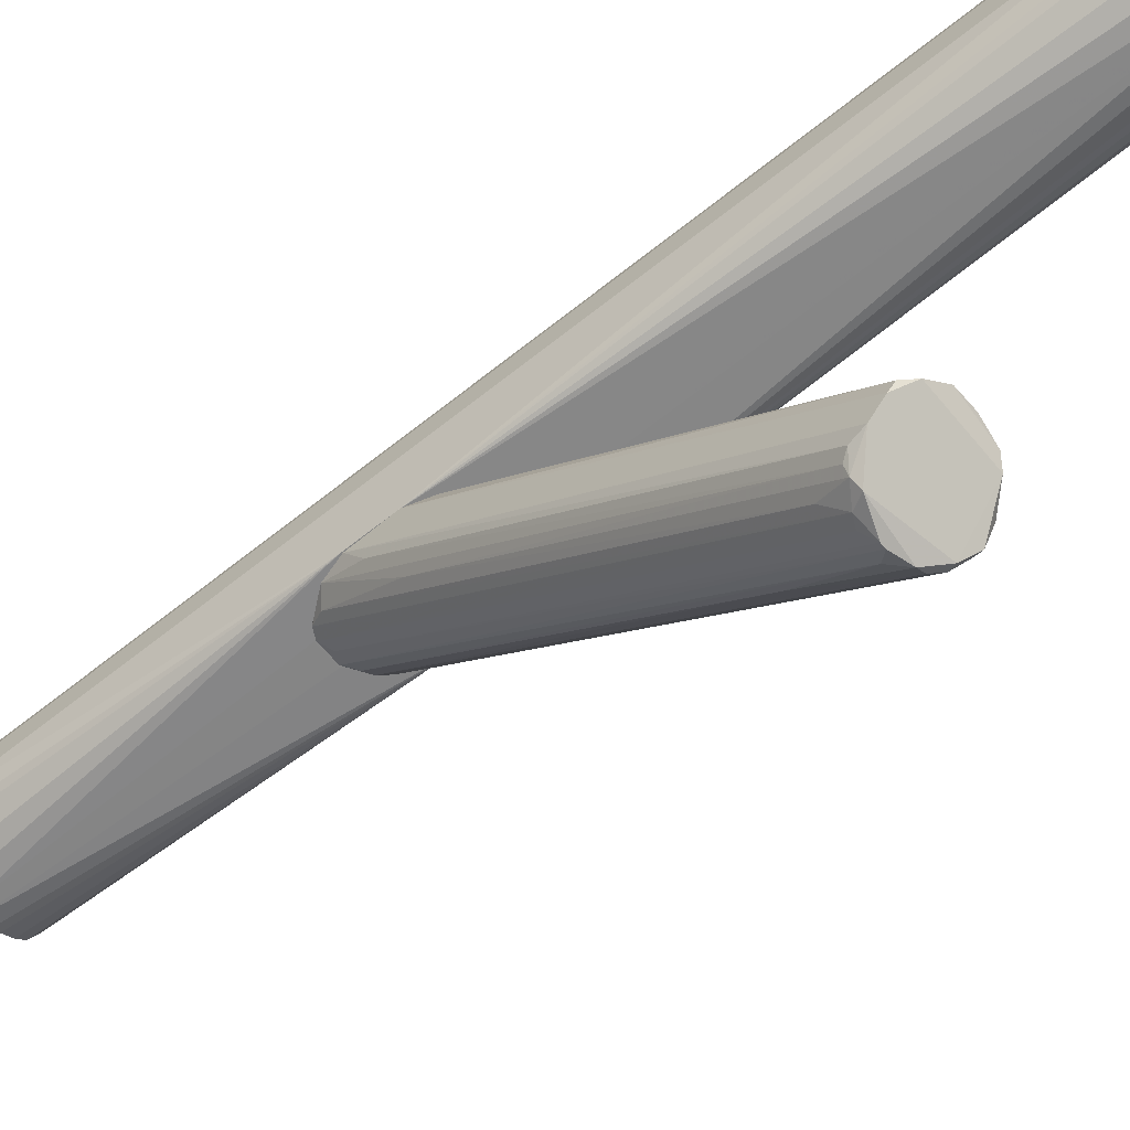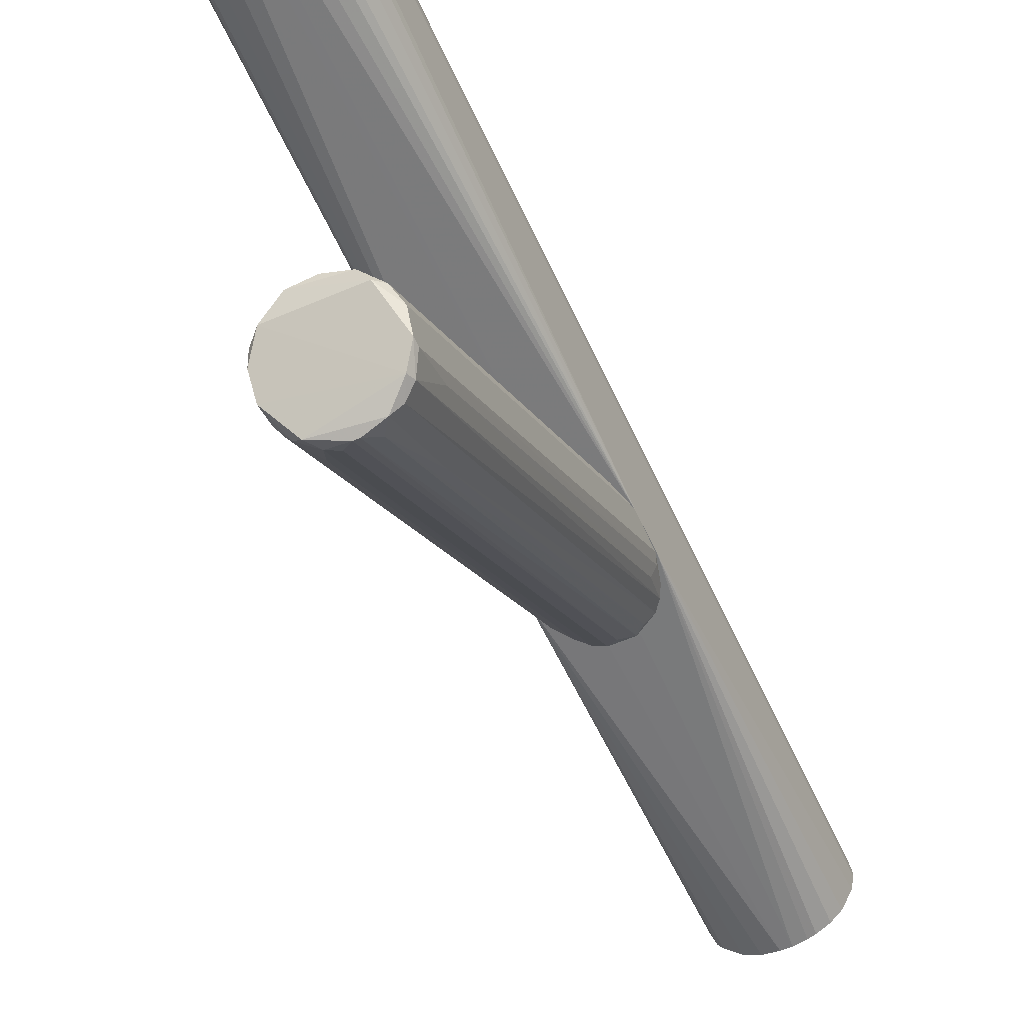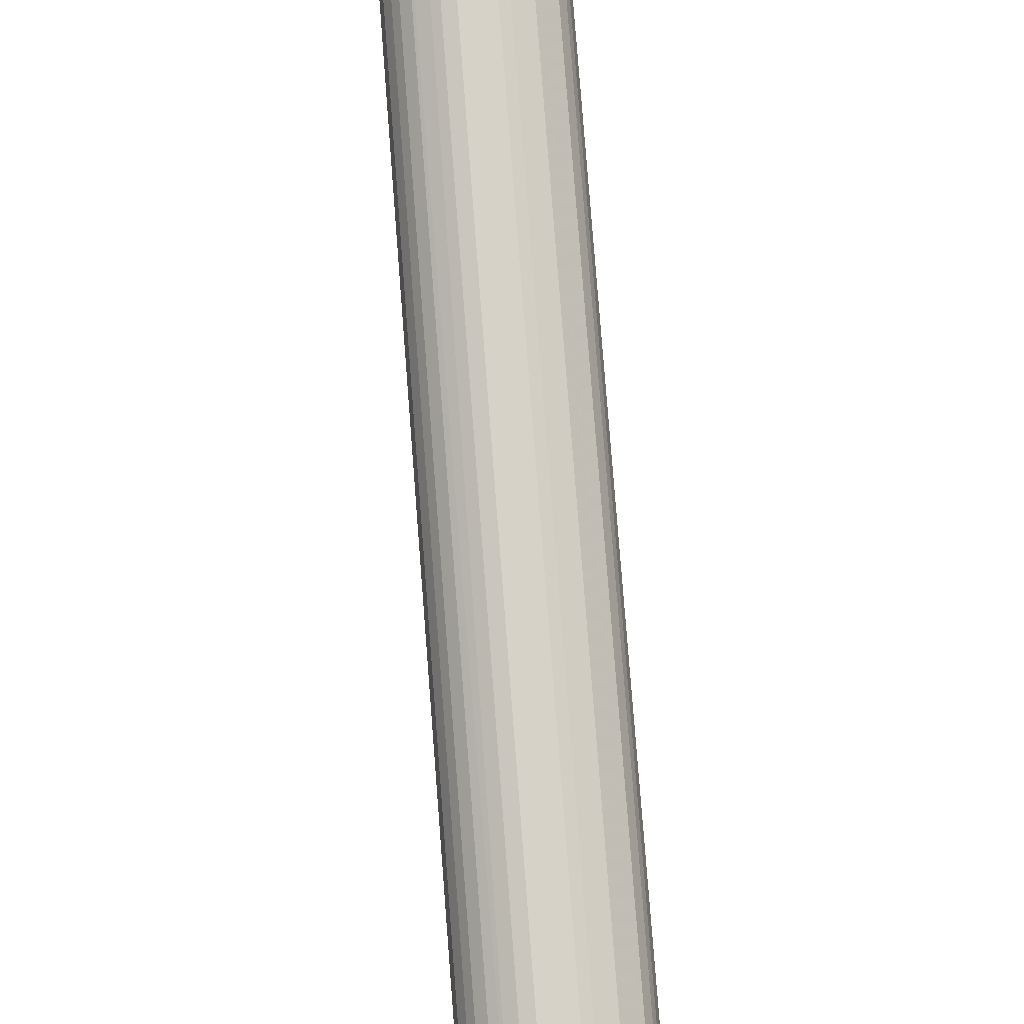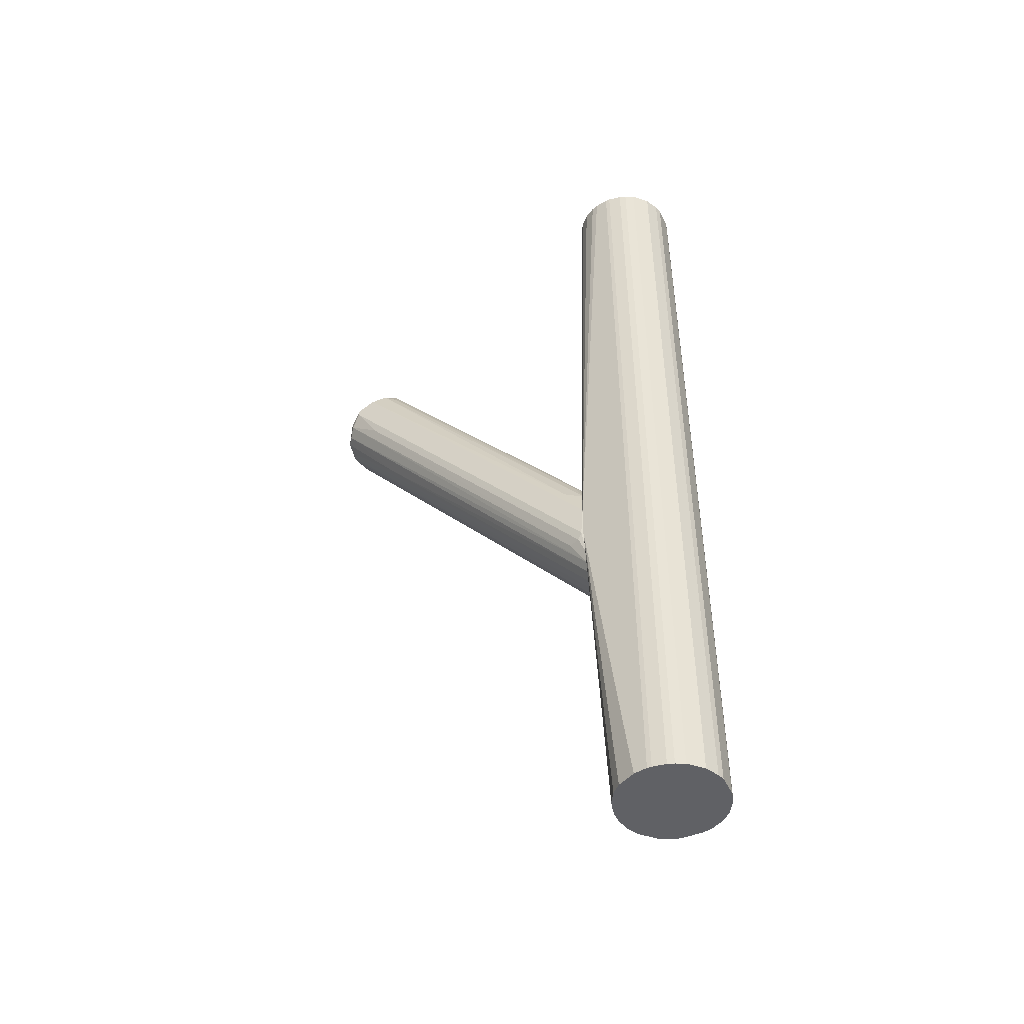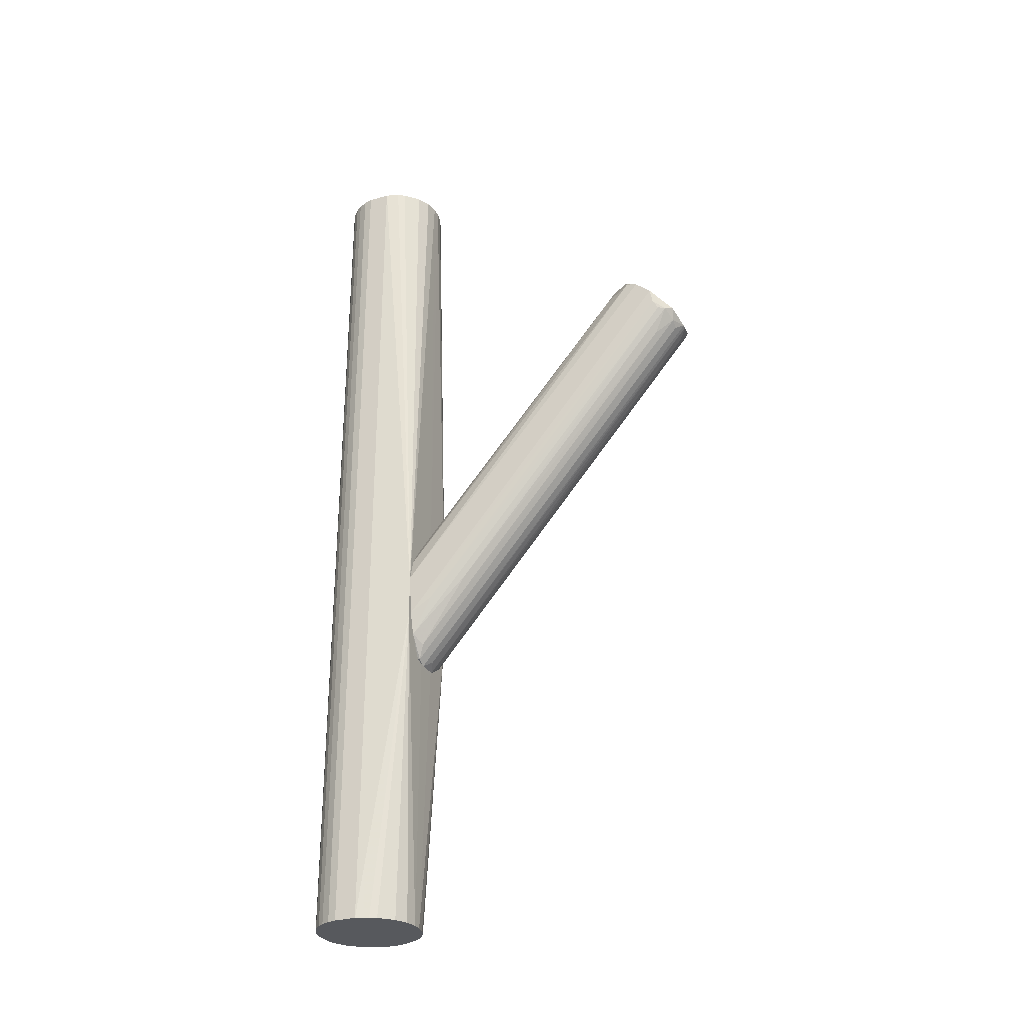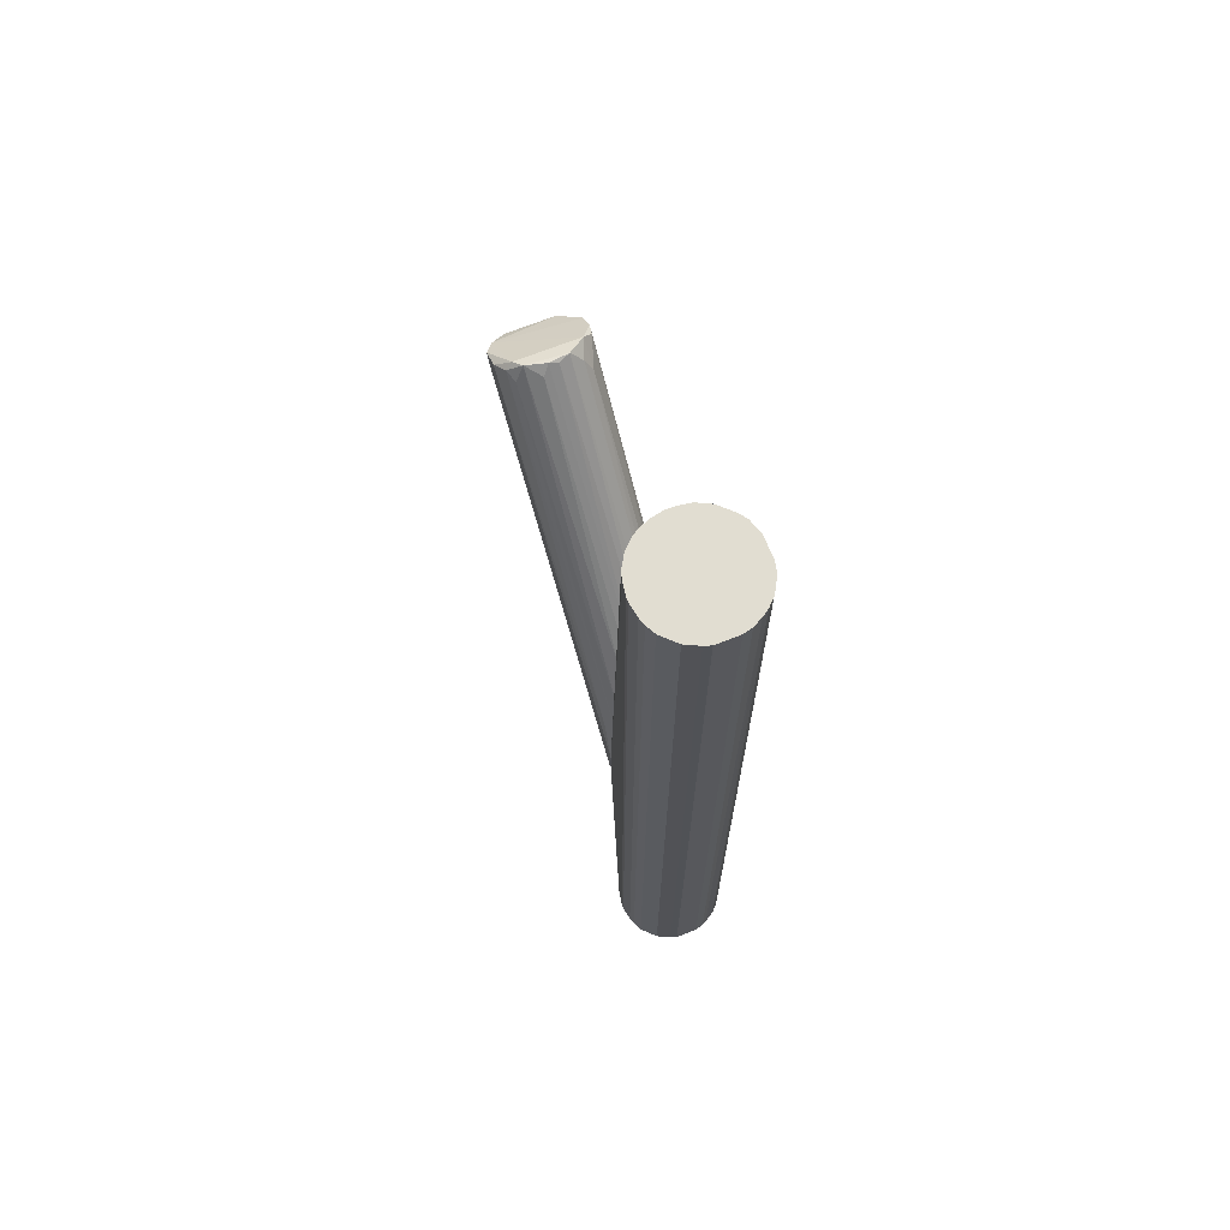
<metadata>
{"format":"obj","ext":"obj","renderer":"f3d","projection":"perspective","resolution":1024,"background":"white","views":[{"elev":-62.1,"azim":-50.6,"up":"+Y"},{"elev":-58.0,"azim":24.2,"up":"+Y"},{"elev":78.5,"azim":-4.4,"up":"+Y"},{"elev":-47.4,"azim":114.8,"up":"+Z"},{"elev":-29.2,"azim":-66.7,"up":"+Z"},{"elev":68.7,"azim":158.3,"up":"+Z"}]}
</metadata>
<code>
o convex_0
v 0.002969 0.1044 -0.02701
v -0.001937 -0.2321 0.2113
v 0.002969 -0.2321 0.2113
v 0.01034 0.1094 -0.1916
v -0.04862 0.1094 -0.1376
v -0.04616 -0.1756 0.2604
v 0.04966 -0.183 0.2531
v 0.04966 0.1094 -0.1327
v 0.005423 -0.1535 0.2776
v -0.03634 -0.2198 0.2186
v 0.04228 -0.2149 0.2235
v -0.03142 0.1118 -0.05154
v 0.03982 0.1119 -0.06385
v -0.02159 0.1094 -0.1867
v 0.02754 -0.1608 0.2751
v -0.04862 -0.2051 0.2408
v -0.04862 0.1119 -0.09086
v -0.01668 -0.1559 0.2776
v 0.02999 0.1094 -0.1793
v 0.02262 -0.2297 0.2162
v 0.04966 0.1119 -0.09578
v 0.04966 -0.2026 0.2432
v -0.04124 0.1094 -0.1621
v 0.02017 0.1119 -0.04171
v 0.04228 -0.1682 0.2628
v -0.03634 -0.1461 0.2481
v -0.02159 -0.2248 0.2088
v 0.04228 0.1119 -0.1597
v -0.04616 -0.2075 0.226
v -0.04124 0.1119 -0.06628
v -0.01176 0.1094 -0.03436
v -0.01176 0.1094 -0.1916
v -0.04862 -0.1879 0.2555
v -0.02896 0.102 -0.1719
v 0.03245 -0.2223 0.2162
v 0.04228 0.09216 -0.14
v 0.04719 -0.178 0.1941
v -0.02159 0.1118 -0.1867
v 0.04719 0.0897 -0.05645
v 0.01279 -0.1461 0.2678
v 0.03245 0.09462 -0.03188
v 0.02017 -0.1633 0.1351
v -0.02896 -0.2272 0.2211
v -0.00439 -0.151 0.2752
v -0.02896 0.1044 -0.03927
v -0.03634 -0.1707 0.2702
v 0.03736 -0.1559 0.2579
v -0.02896 -0.151 0.2628
v -0.001937 0.102 -0.1842
v -0.01177 -0.2248 0.2039
v 0.02017 0.1044 -0.1818
v 0.01279 -0.2223 0.2014
v 0.03736 0.1094 -0.1695
v 0.03491 -0.1707 0.2702
v 0.04719 0.1044 -0.14
v 0.03982 -0.2173 0.2309
v -0.02159 0.09707 -0.02453
v 0.01034 0.1118 -0.03684
v -0.04616 0.08478 -0.1204
v -0.02896 -0.2051 0.1916
v -0.04124 -0.2124 0.2186
v -0.03633 0.04546 -0.09578
v 0.04966 -0.2026 0.2358
v 0.02017 0.0627 0.01723
f 58 40 64
f 5 16 17
f 15 9 18
f 2 3 20
f 7 8 21
f 17 13 21
f 8 7 22
f 13 17 24
f 19 4 28
f 21 8 28
f 17 21 28
f 16 5 29
f 10 16 29
f 17 6 30
f 12 24 30
f 24 17 30
f 6 26 30
f 26 12 30
f 27 14 32
f 6 17 33
f 17 16 33
f 23 14 34
f 14 27 34
f 11 36 37
f 5 17 38
f 14 23 38
f 23 5 38
f 28 4 38
f 17 28 38
f 4 32 38
f 32 14 38
f 7 21 39
f 21 13 39
f 25 7 39
f 13 25 39
f 1 9 40
f 9 15 40
f 13 24 41
f 19 35 42
f 35 20 42
f 16 10 43
f 2 20 43
f 27 2 43
f 10 27 43
f 9 1 44
f 18 9 44
f 1 31 44
f 31 18 44
f 12 26 45
f 31 12 45
f 26 6 46
f 6 33 46
f 33 16 46
f 15 25 47
f 25 13 47
f 41 15 47
f 13 41 47
f 45 26 48
f 46 18 48
f 26 46 48
f 3 2 49
f 4 3 49
f 32 4 49
f 32 49 50
f 2 27 50
f 27 32 50
f 49 2 50
f 4 19 51
f 19 42 51
f 51 42 52
f 3 4 52
f 20 3 52
f 42 20 52
f 4 51 52
f 19 28 53
f 11 35 53
f 35 19 53
f 36 11 53
f 15 18 54
f 22 7 54
f 7 25 54
f 25 15 54
f 18 46 54
f 28 8 55
f 37 36 55
f 53 28 55
f 36 53 55
f 11 22 56
f 35 11 56
f 20 35 56
f 16 43 56
f 43 20 56
f 46 16 56
f 22 54 56
f 54 46 56
f 18 31 57
f 31 45 57
f 45 48 57
f 48 18 57
f 24 12 58
f 31 1 58
f 12 31 58
f 1 40 58
f 5 23 59
f 29 5 59
f 27 10 60
f 34 27 60
f 10 29 61
f 59 23 61
f 29 59 61
f 23 34 62
f 60 10 62
f 34 60 62
f 10 61 62
f 61 23 62
f 8 22 63
f 22 11 63
f 11 37 63
f 55 8 63
f 37 55 63
f 40 15 64
f 15 41 64
f 41 24 64
f 24 58 64
o convex_1
v 0.0128 0.2323 0.5012
v -0.01177 0.1119 -0.1941
v 0.0128 0.1119 -0.1941
v -0.01177 0.2323 -0.5012
v -0.05845 0.161 0.5012
v 0.05702 0.1561 0.5012
v 0.05702 0.1905 -0.5012
v -0.05353 0.1463 -0.5012
v -0.01913 0.1168 0.5012
v -0.04616 0.2126 0.5012
v 0.04965 0.1119 -0.1351
v -0.05599 0.1954 -0.5012
v 0.01771 0.1168 -0.5012
v -0.04862 0.1119 -0.14
v 0.04965 0.2077 0.5012
v 0.03491 0.2224 -0.5012
v 0.02999 0.1217 0.5012
v 0.05702 0.1561 -0.5012
v -0.02159 0.2298 0.5012
v -0.03879 0.2199 -0.5012
v -0.01913 0.1168 -0.5012
v 0.05947 0.1757 0.5012
v 0.005423 0.1143 0.5012
v -0.05845 0.161 -0.5012
v -0.05845 0.1856 0.5012
v -0.04862 0.1389 0.5012
v 0.0128 0.2323 -0.5012
v 0.03491 0.2224 0.5012
v 0.04965 0.2077 -0.5012
v 0.03737 0.1266 -0.5012
v 0.04719 0.1364 0.5012
v 0.05948 0.1708 -0.5012
v 0.005423 0.1143 -0.5012
v 0.05457 0.1978 0.5012
v -0.04862 0.1119 -0.09332
v -0.03387 0.1241 -0.5012
v -0.03387 0.1241 0.5012
v -0.01177 0.2323 0.5012
v -0.05845 0.1856 -0.5012
v -0.05599 0.1954 0.5012
v -0.05108 0.2052 -0.5012
v -0.03879 0.2199 0.5012
v -0.02651 0.2273 -0.5012
v 0.04965 0.1119 -0.09822
v 0.02016 0.2298 -0.5012
v 0.04719 0.1364 -0.5012
v -0.05353 0.1463 0.5012
v 0.01771 0.1168 0.5012
v 0.05702 0.1905 0.5012
v -0.04616 0.2126 -0.5012
v -0.03141 0.2249 0.5012
v 0.02016 0.2298 0.5012
v 0.03737 0.1266 0.5012
v 0.05457 0.1487 0.5012
v -0.00439 0.1143 0.5012
v 0.005423 0.1119 -0.03925
v -0.04862 0.1389 -0.5012
v 0.05948 0.1708 0.5012
v 0.05948 0.1757 -0.5012
v -0.05108 0.2052 0.5012
v 0.05457 0.1978 -0.5012
v -0.02159 0.2298 -0.5012
v -0.00439 0.1143 -0.5012
v 0.02508 0.1192 -0.5012
f 77 94 128
f 65 69 70
f 68 71 72
f 70 69 73
f 69 65 74
f 66 67 75
f 68 72 76
f 72 71 77
f 66 75 78
f 65 70 79
f 71 68 80
f 70 73 81
f 77 71 82
f 74 65 83
f 68 76 84
f 72 77 85
f 79 70 86
f 81 73 87
f 76 72 88
f 78 69 88
f 72 78 88
f 69 74 89
f 88 69 89
f 73 69 90
f 68 65 91
f 80 68 91
f 65 79 92
f 79 80 92
f 71 80 93
f 80 79 93
f 77 82 94
f 70 81 95
f 82 71 96
f 75 82 96
f 67 66 97
f 75 67 97
f 77 75 97
f 85 77 97
f 79 86 98
f 93 79 98
f 69 78 99
f 78 75 99
f 72 85 100
f 85 78 100
f 73 90 101
f 99 73 101
f 90 99 101
f 65 68 102
f 83 65 102
f 68 83 102
f 76 88 103
f 89 76 103
f 88 89 103
f 89 74 104
f 76 89 104
f 84 76 105
f 76 104 105
f 74 83 106
f 84 74 106
f 68 84 107
f 75 96 108
f 99 75 108
f 91 65 109
f 80 91 109
f 92 80 109
f 82 75 110
f 75 94 110
f 94 82 110
f 90 69 111
f 69 99 111
f 99 90 111
f 81 87 112
f 108 81 112
f 87 108 112
f 98 86 113
f 71 98 113
f 74 84 114
f 105 74 114
f 84 105 114
f 106 83 115
f 84 106 115
f 107 84 115
f 83 107 115
f 65 92 116
f 109 65 116
f 92 109 116
f 95 81 117
f 81 108 117
f 108 95 117
f 70 95 118
f 108 70 118
f 95 108 118
f 87 73 119
f 73 99 119
f 119 99 120
f 108 87 120
f 99 108 120
f 87 119 120
f 78 72 121
f 72 100 121
f 100 78 121
f 86 70 122
f 70 108 122
f 108 96 122
f 96 71 123
f 71 113 123
f 113 86 123
f 86 122 123
f 122 96 123
f 104 74 124
f 74 105 124
f 105 104 124
f 71 93 125
f 98 71 125
f 93 98 125
f 83 68 126
f 68 107 126
f 107 83 126
f 66 78 127
f 78 85 127
f 97 66 127
f 85 97 127
f 75 77 128
f 94 75 128

</code>
